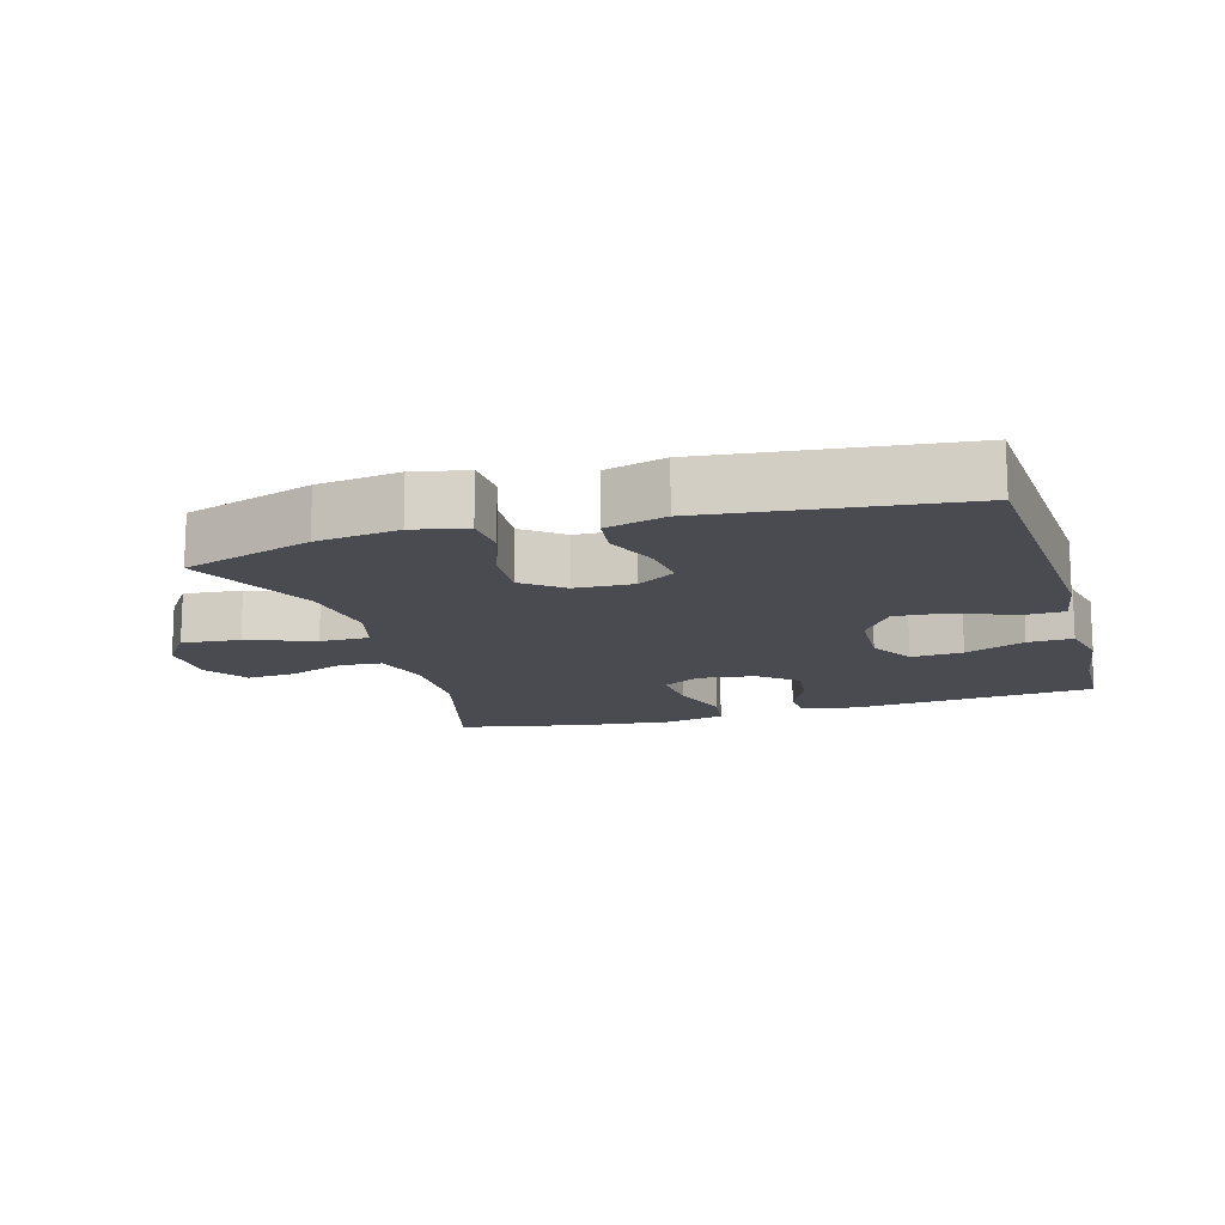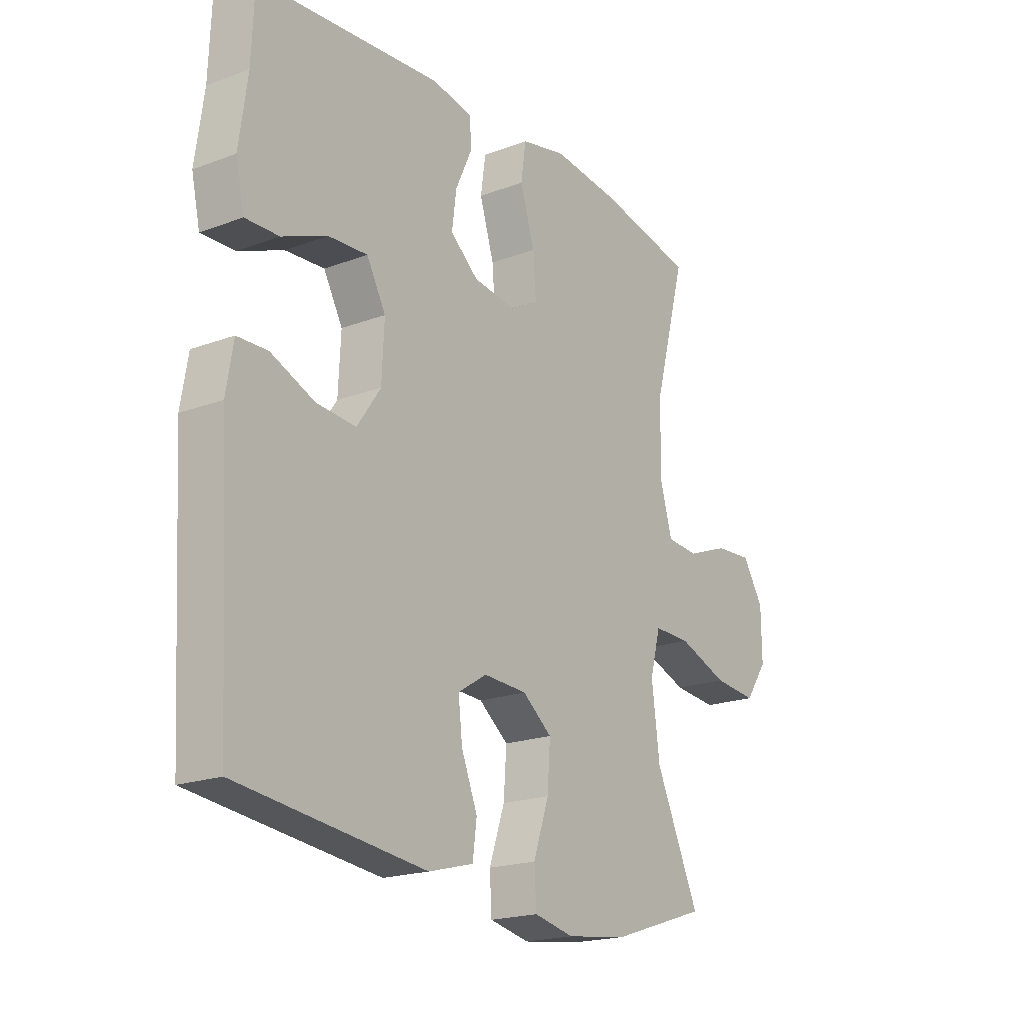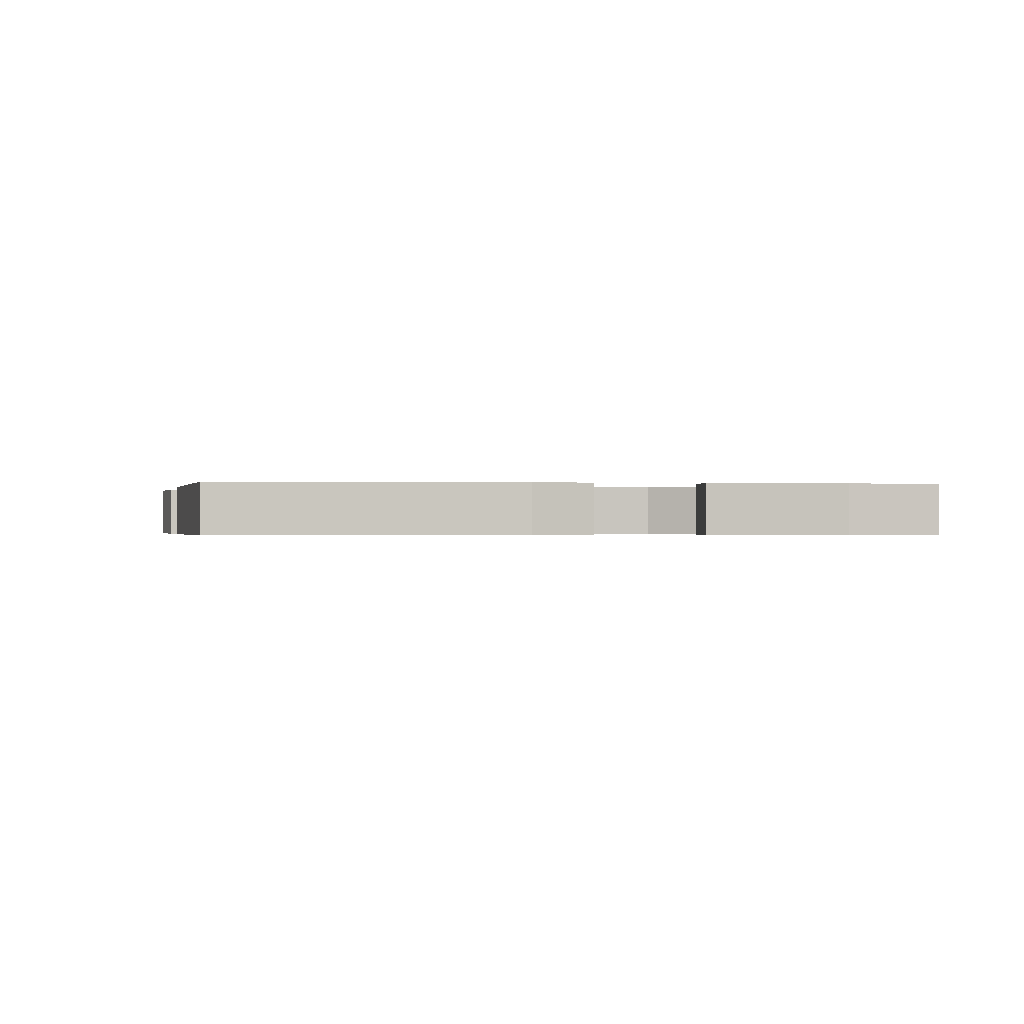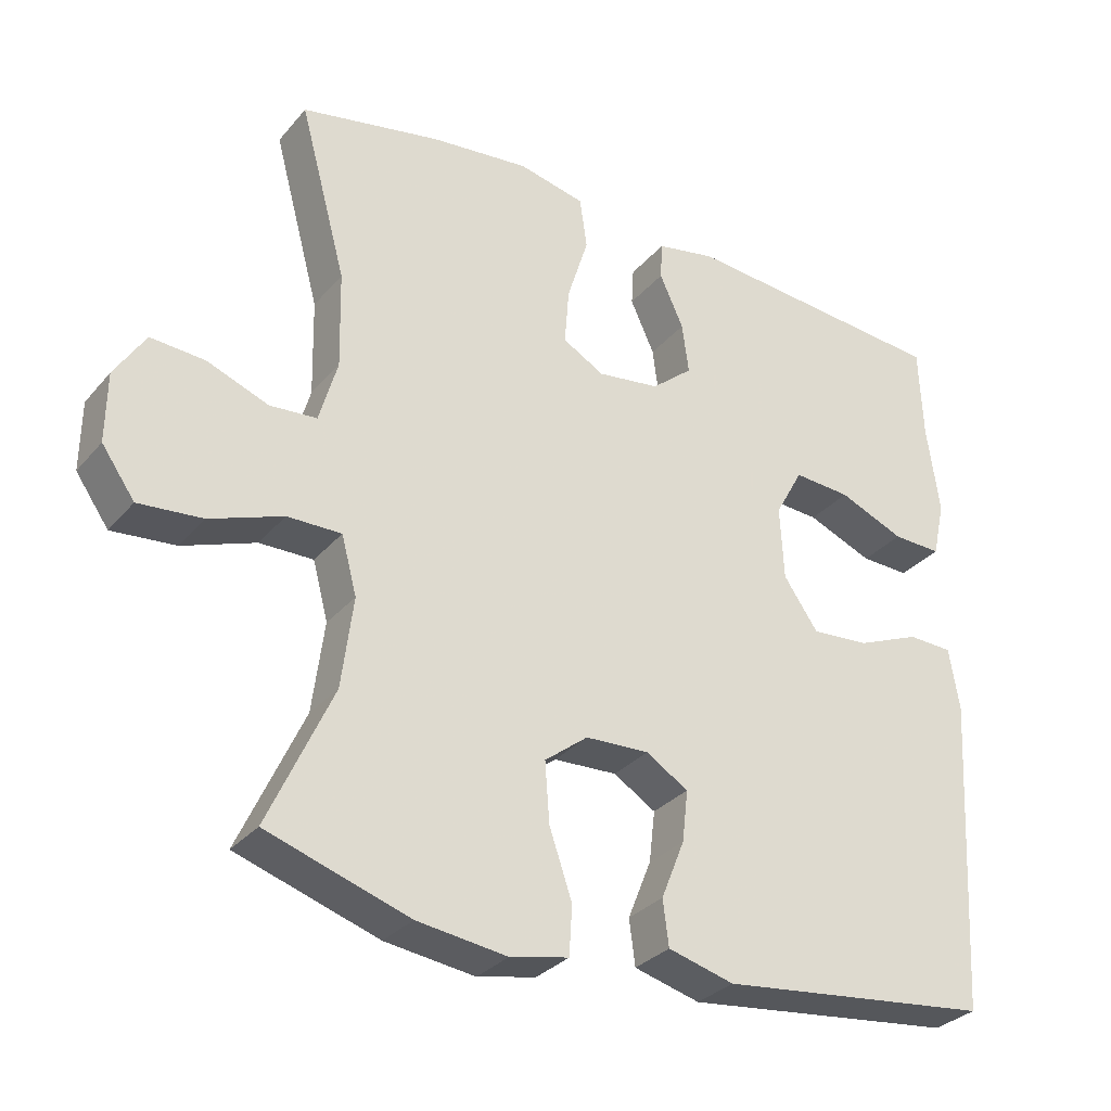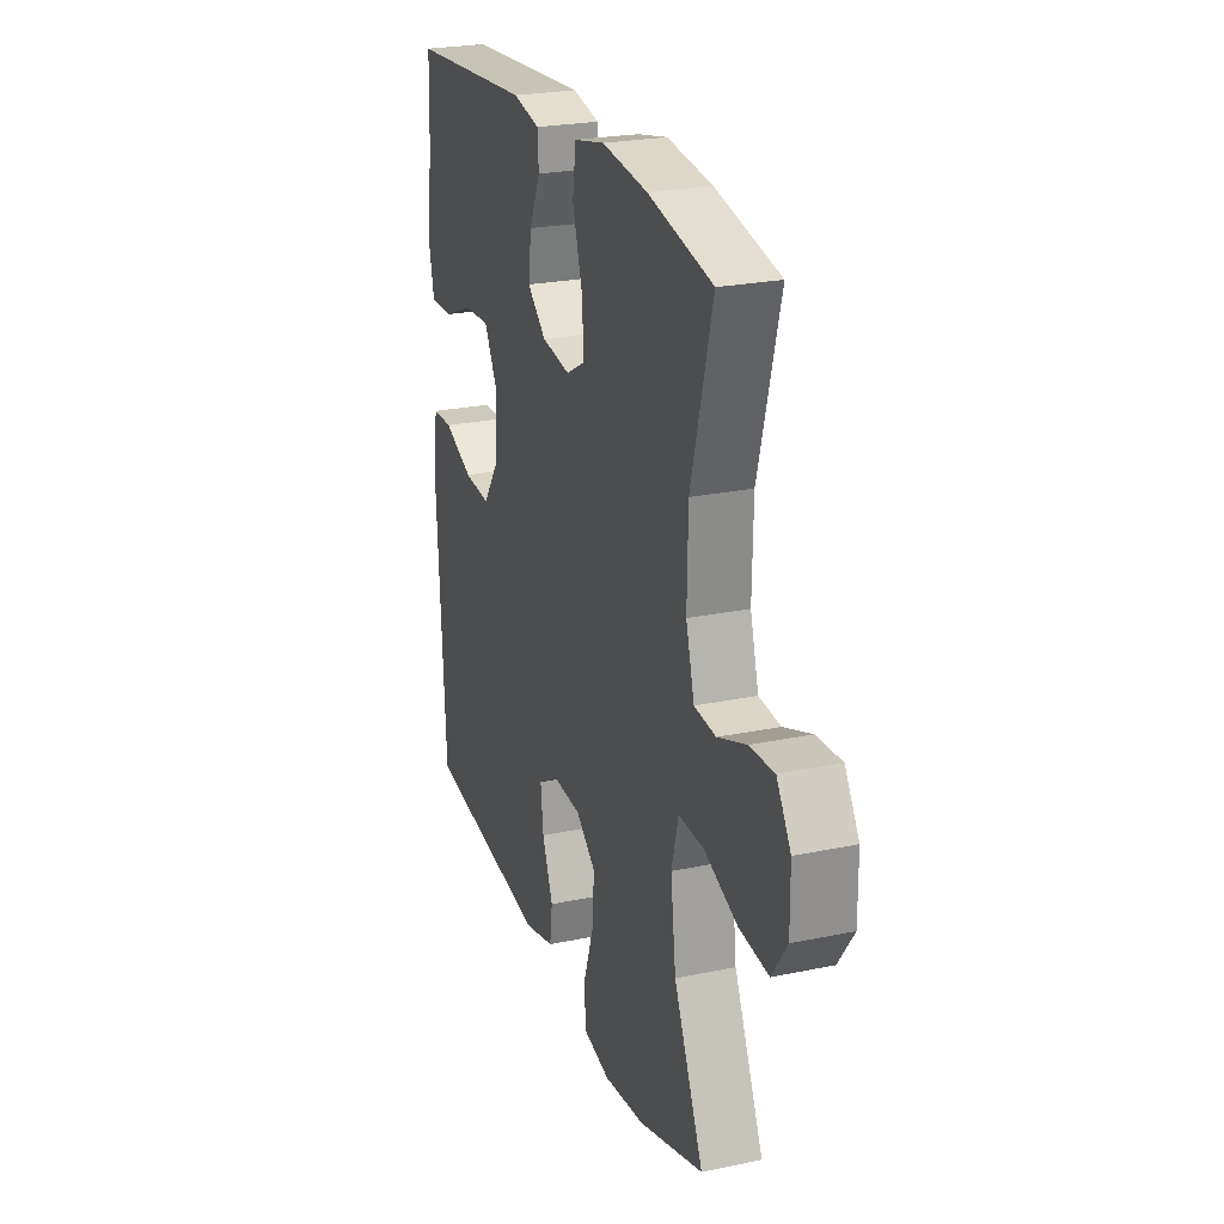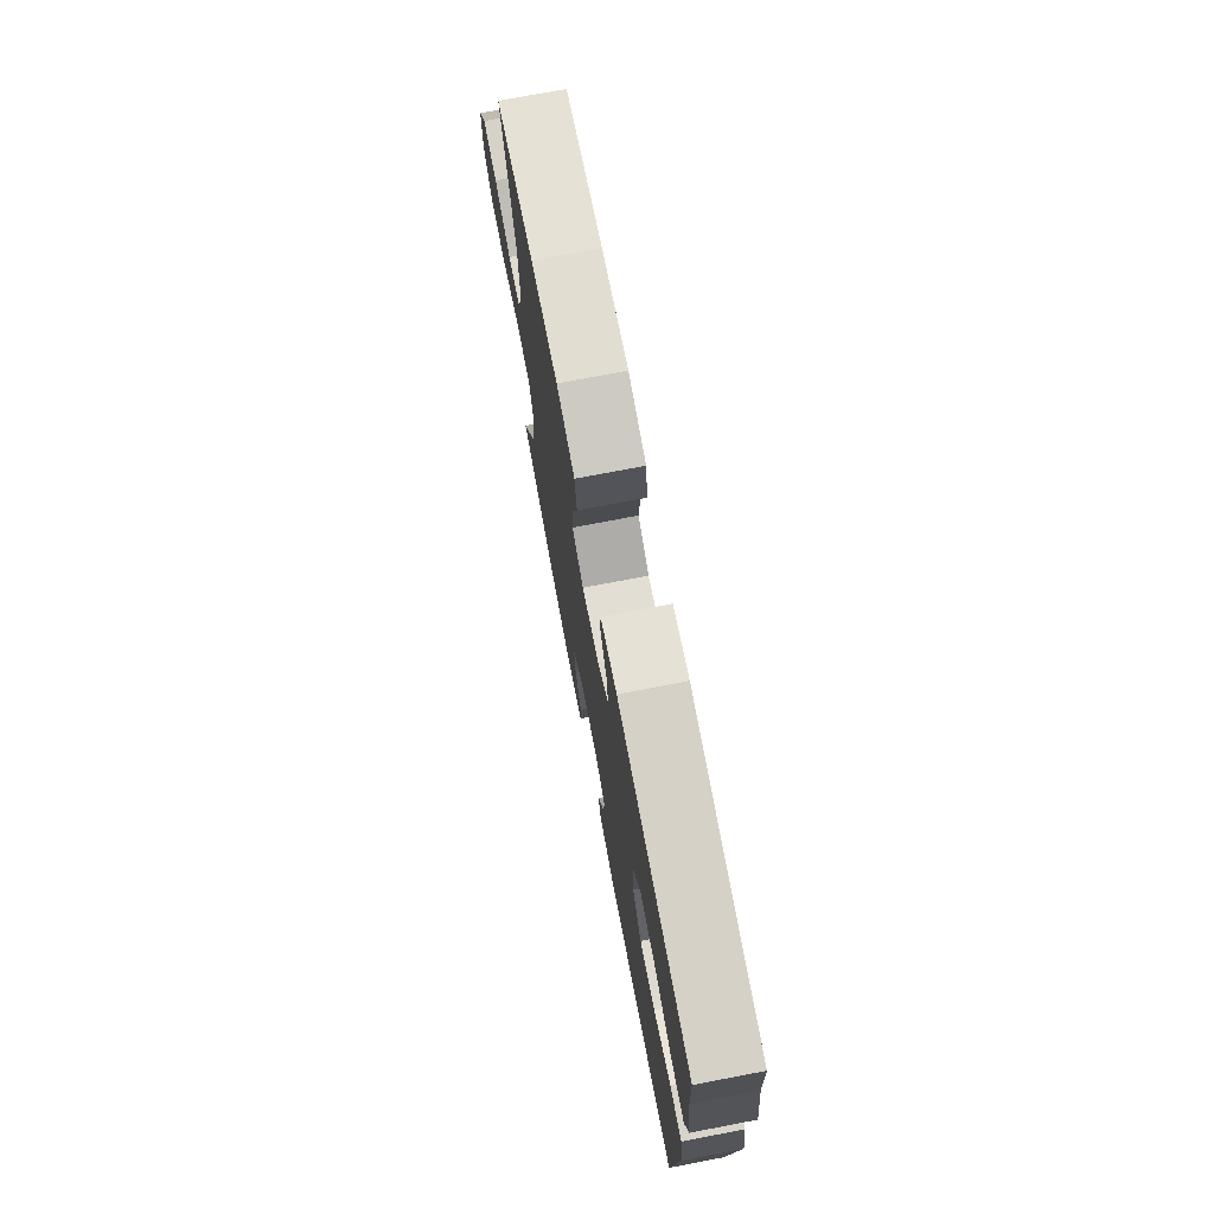
<metadata>
{"format":"obj","ext":"obj","renderer":"f3d","projection":"perspective","resolution":1024,"background":"white","views":[{"elev":-14.4,"azim":-163.6,"up":"+Y"},{"elev":-19.6,"azim":-55.1,"up":"+Z"},{"elev":-0.4,"azim":-97.3,"up":"+Y"},{"elev":-31.0,"azim":147.2,"up":"+Z"},{"elev":24.5,"azim":71.1,"up":"+Z"},{"elev":74.6,"azim":-100.8,"up":"+Z"}]}
</metadata>
<code>
v -0.5 0.07 0.5
v -0.133 0.07 0.53
v -0.052 0.07 0.514
v -0.049 0.07 0.462
v -0.082 0.07 0.39
v -0.091 0.07 0.321
v -0.035 0.07 0.274
v 0.05 0.07 0.262
v 0.107 0.07 0.294
v 0.101 0.07 0.371
v 0.072 0.07 0.464
v 0.082 0.07 0.534
v 0.173 0.07 0.554
v 0.308 0.07 0.539
v 0.5 0.07 0.5
v 0.436 0.07 0.263
v 0.433 0.07 0.13
v 0.458 0.07 0.043
v 0.522 0.07 0.038
v 0.606 0.07 0.07
v 0.68 0.07 0.075
v 0.722 0.07 0.009
v 0.723 0.07 -0.086
v 0.678 0.07 -0.15
v 0.591 0.07 -0.142
v 0.491 0.07 -0.105
v 0.417 0.07 -0.104
v 0.396 0.07 -0.183
v 0.412 0.07 -0.307
v 0.5 0.07 -0.5
v 0.306 0.07 -0.563
v 0.183 0.07 -0.579
v 0.103 0.07 -0.562
v 0.099 0.07 -0.495
v 0.13 0.07 -0.404
v 0.136 0.07 -0.322
v 0.077 0.07 -0.276
v -0.01 0.07 -0.272
v -0.068 0.07 -0.308
v -0.06 0.07 -0.378
v -0.028 0.07 -0.458
v -0.036 0.07 -0.52
v -0.126 0.07 -0.544
v -0.5 0.07 -0.5
v -0.525 0.07 -0.066
v -0.511 0.07 0.019
v -0.45 0.07 0.021
v -0.363 0.07 -0.015
v -0.284 0.07 -0.021
v -0.237 0.07 0.047
v -0.232 0.07 0.148
v -0.27 0.07 0.217
v -0.348 0.07 0.212
v -0.438 0.07 0.175
v -0.505 0.07 0.173
v -0.522 0.07 0.25
v -0.505 0.07 0.372
v -0.5 0 0.5
v -0.133 0 0.53
v -0.052 0 0.514
v -0.049 0 0.462
v -0.082 0 0.39
v -0.091 0 0.321
v -0.035 0 0.274
v 0.05 0 0.262
v 0.107 0 0.294
v 0.101 0 0.371
v 0.072 0 0.464
v 0.082 0 0.534
v 0.173 0 0.554
v 0.308 0 0.539
v 0.5 0 0.5
v 0.436 0 0.263
v 0.433 0 0.13
v 0.458 0 0.043
v 0.522 0 0.038
v 0.606 0 0.07
v 0.68 0 0.075
v 0.722 0 0.009
v 0.723 0 -0.086
v 0.678 0 -0.15
v 0.591 0 -0.142
v 0.491 0 -0.105
v 0.417 0 -0.104
v 0.396 0 -0.183
v 0.412 0 -0.307
v 0.5 0 -0.5
v 0.306 0 -0.563
v 0.183 0 -0.579
v 0.103 0 -0.562
v 0.099 0 -0.495
v 0.13 0 -0.404
v 0.136 0 -0.322
v 0.077 0 -0.276
v -0.01 0 -0.272
v -0.068 0 -0.308
v -0.06 0 -0.378
v -0.028 0 -0.458
v -0.036 0 -0.52
v -0.126 0 -0.544
v -0.5 0 -0.5
v -0.525 0 -0.066
v -0.511 0 0.019
v -0.45 0 0.021
v -0.363 0 -0.015
v -0.284 0 -0.021
v -0.237 0 0.047
v -0.232 0 0.148
v -0.27 0 0.217
v -0.348 0 0.212
v -0.438 0 0.175
v -0.505 0 0.173
v -0.522 0 0.25
v -0.505 0 0.372
f 54 55 56 57
f 53 54 57 1
f 52 53 1 2
f 51 52 2 3
f 50 51 3
f 45 46 47 48
f 45 48 49
f 44 45 49
f 43 44 49 50
f 40 41 42 43
f 39 40 43 50
f 32 33 34 35
f 32 35 36
f 29 30 31 32
f 28 29 32 36
f 27 28 36 37
f 23 24 25 26
f 23 26 27
f 22 23 27
f 19 20 21 22
f 18 19 22 27
f 17 18 27 37
f 13 14 15 16
f 10 11 12 13
f 9 10 13 16
f 8 9 16 17
f 3 4 5
f 50 3 5
f 50 5 6
f 38 39 50 6
f 37 38 6 7
f 7 8 17 37
f 114 113 112 111
f 58 114 111 110
f 59 58 110 109
f 60 59 109 108
f 60 108 107
f 105 104 103 102
f 106 105 102
f 106 102 101
f 107 106 101 100
f 100 99 98 97
f 107 100 97 96
f 92 91 90 89
f 93 92 89
f 89 88 87 86
f 93 89 86 85
f 94 93 85 84
f 83 82 81 80
f 84 83 80
f 84 80 79
f 79 78 77 76
f 84 79 76 75
f 94 84 75 74
f 73 72 71 70
f 70 69 68 67
f 73 70 67 66
f 74 73 66 65
f 62 61 60
f 62 60 107
f 63 62 107
f 63 107 96 95
f 64 63 95 94
f 94 74 65 64
f 1 58 59 2
f 2 59 60 3
f 3 60 61 4
f 4 61 62 5
f 5 62 63 6
f 6 63 64 7
f 7 64 65 8
f 8 65 66 9
f 9 66 67 10
f 10 67 68 11
f 11 68 69 12
f 12 69 70 13
f 13 70 71 14
f 14 71 72 15
f 15 72 73 16
f 16 73 74 17
f 17 74 75 18
f 18 75 76 19
f 19 76 77 20
f 20 77 78 21
f 21 78 79 22
f 22 79 80 23
f 23 80 81 24
f 24 81 82 25
f 25 82 83 26
f 26 83 84 27
f 27 84 85 28
f 28 85 86 29
f 29 86 87 30
f 30 87 88 31
f 31 88 89 32
f 32 89 90 33
f 33 90 91 34
f 34 91 92 35
f 35 92 93 36
f 36 93 94 37
f 37 94 95 38
f 38 95 96 39
f 39 96 97 40
f 40 97 98 41
f 41 98 99 42
f 42 99 100 43
f 43 100 101 44
f 44 101 102 45
f 45 102 103 46
f 46 103 104 47
f 47 104 105 48
f 48 105 106 49
f 49 106 107 50
f 50 107 108 51
f 51 108 109 52
f 52 109 110 53
f 53 110 111 54
f 54 111 112 55
f 55 112 113 56
f 56 113 114 57
f 57 114 58 1

</code>
